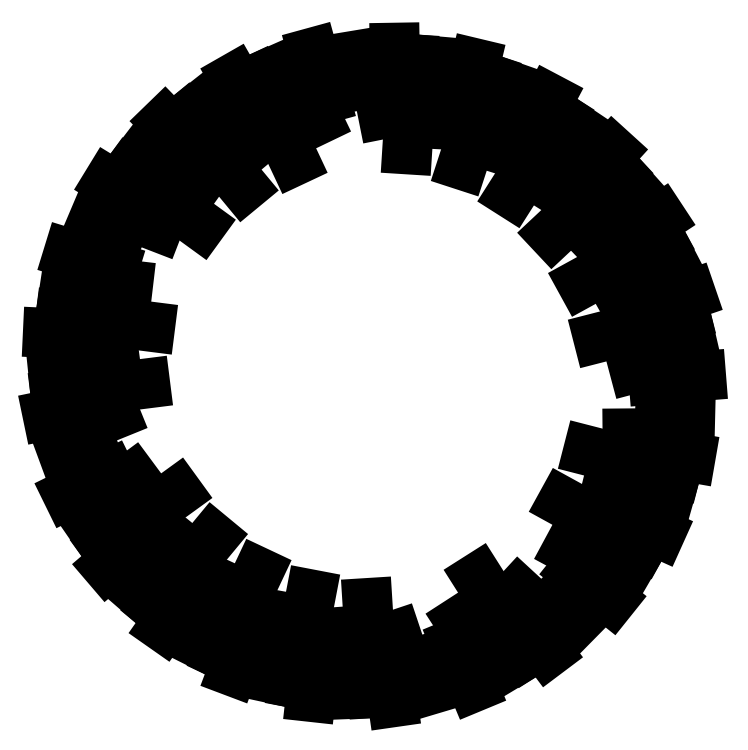
<metadata>
{"format":"dxf","ext":"dxf","renderer":"ezdxf+matplotlib","layout":"modelspace","background":"white","min_lineweight":24,"dpi":150}
</metadata>
<code>
0
SECTION
2
ENTITIES
0
LINE
8
0
10
2.678e+04
20
3.891e+04
30
0
11
2.678e+04
21
3.891e+04
31
0
0
LINE
8
0
10
2.678e+04
20
3.891e+04
30
0
11
2.678e+04
21
3.891e+04
31
0
0
LINE
8
0
10
2.678e+04
20
3.891e+04
30
0
11
2.678e+04
21
3.891e+04
31
0
0
LINE
8
0
10
2.678e+04
20
3.891e+04
30
0
11
2.678e+04
21
3.891e+04
31
0
0
LINE
8
0
10
2.678e+04
20
3.891e+04
30
0
11
2.678e+04
21
3.891e+04
31
0
0
LINE
8
0
10
2.678e+04
20
3.891e+04
30
0
11
2.678e+04
21
3.891e+04
31
0
0
LINE
8
0
10
2.678e+04
20
3.891e+04
30
0
11
2.678e+04
21
3.891e+04
31
0
0
LINE
8
0
10
2.678e+04
20
3.891e+04
30
0
11
2.678e+04
21
3.891e+04
31
0
0
LINE
8
0
10
2.678e+04
20
3.891e+04
30
0
11
2.678e+04
21
3.891e+04
31
0
0
LINE
8
0
10
2.678e+04
20
3.891e+04
30
0
11
2.678e+04
21
3.891e+04
31
0
0
LINE
8
0
10
2.678e+04
20
3.891e+04
30
0
11
2.678e+04
21
3.891e+04
31
0
0
LINE
8
0
10
2.678e+04
20
3.891e+04
30
0
11
2.678e+04
21
3.891e+04
31
0
0
LINE
8
0
10
2.678e+04
20
3.891e+04
30
0
11
2.678e+04
21
3.891e+04
31
0
0
LINE
8
0
10
2.678e+04
20
3.891e+04
30
0
11
2.678e+04
21
3.891e+04
31
0
0
LINE
8
0
10
2.678e+04
20
3.891e+04
30
0
11
2.678e+04
21
3.891e+04
31
0
0
LINE
8
0
10
2.678e+04
20
3.891e+04
30
0
11
2.678e+04
21
3.891e+04
31
0
0
LINE
8
0
10
2.678e+04
20
3.891e+04
30
0
11
2.678e+04
21
3.891e+04
31
0
0
LINE
8
0
10
2.678e+04
20
3.891e+04
30
0
11
2.678e+04
21
3.891e+04
31
0
0
LINE
8
0
10
2.678e+04
20
3.891e+04
30
0
11
2.678e+04
21
3.891e+04
31
0
0
LINE
8
0
10
2.678e+04
20
3.891e+04
30
0
11
2.678e+04
21
3.891e+04
31
0
0
LINE
8
0
10
2.678e+04
20
3.891e+04
30
0
11
2.678e+04
21
3.891e+04
31
0
0
LINE
8
0
10
2.678e+04
20
3.891e+04
30
0
11
2.678e+04
21
3.891e+04
31
0
0
LINE
8
0
10
2.678e+04
20
3.891e+04
30
0
11
2.678e+04
21
3.891e+04
31
0
0
LINE
8
0
10
2.678e+04
20
3.891e+04
30
0
11
2.678e+04
21
3.891e+04
31
0
0
LINE
8
0
10
2.678e+04
20
3.891e+04
30
0
11
2.678e+04
21
3.891e+04
31
0
0
LINE
8
0
10
2.678e+04
20
3.891e+04
30
0
11
2.678e+04
21
3.891e+04
31
0
0
LINE
8
0
10
2.678e+04
20
3.891e+04
30
0
11
2.678e+04
21
3.891e+04
31
0
0
LINE
8
0
10
2.678e+04
20
3.891e+04
30
0
11
2.678e+04
21
3.891e+04
31
0
0
LINE
8
0
10
2.678e+04
20
3.891e+04
30
0
11
2.678e+04
21
3.891e+04
31
0
0
LINE
8
0
10
2.678e+04
20
3.891e+04
30
0
11
2.678e+04
21
3.891e+04
31
0
0
LINE
8
0
10
2.678e+04
20
3.891e+04
30
0
11
2.678e+04
21
3.891e+04
31
0
0
LINE
8
0
10
2.678e+04
20
3.891e+04
30
0
11
2.678e+04
21
3.891e+04
31
0
0
LINE
8
0
10
2.678e+04
20
3.891e+04
30
0
11
2.678e+04
21
3.891e+04
31
0
0
LINE
8
0
10
2.678e+04
20
3.891e+04
30
0
11
2.678e+04
21
3.891e+04
31
0
0
LINE
8
0
10
2.678e+04
20
3.891e+04
30
0
11
2.678e+04
21
3.891e+04
31
0
0
LINE
8
0
10
2.678e+04
20
3.891e+04
30
0
11
2.678e+04
21
3.891e+04
31
0
0
LINE
8
0
10
2.678e+04
20
3.891e+04
30
0
11
2.678e+04
21
3.891e+04
31
0
0
LINE
8
0
10
2.678e+04
20
3.891e+04
30
0
11
2.678e+04
21
3.891e+04
31
0
0
LINE
8
0
10
2.678e+04
20
3.891e+04
30
0
11
2.678e+04
21
3.891e+04
31
0
0
LINE
8
0
10
2.678e+04
20
3.891e+04
30
0
11
2.678e+04
21
3.891e+04
31
0
0
LINE
8
0
10
2.678e+04
20
3.891e+04
30
0
11
2.678e+04
21
3.891e+04
31
0
0
LINE
8
0
10
2.678e+04
20
3.891e+04
30
0
11
2.678e+04
21
3.891e+04
31
0
0
LINE
8
0
10
2.678e+04
20
3.891e+04
30
0
11
2.678e+04
21
3.891e+04
31
0
0
LINE
8
0
10
2.678e+04
20
3.891e+04
30
0
11
2.678e+04
21
3.891e+04
31
0
0
LINE
8
0
10
2.678e+04
20
3.891e+04
30
0
11
2.678e+04
21
3.891e+04
31
0
0
LINE
8
0
10
2.678e+04
20
3.891e+04
30
0
11
2.678e+04
21
3.891e+04
31
0
0
LINE
8
0
10
2.678e+04
20
3.891e+04
30
0
11
2.678e+04
21
3.891e+04
31
0
0
LINE
8
0
10
2.678e+04
20
3.891e+04
30
0
11
2.678e+04
21
3.891e+04
31
0
0
LINE
8
0
10
2.678e+04
20
3.891e+04
30
0
11
2.678e+04
21
3.891e+04
31
0
0
LINE
8
0
10
2.678e+04
20
3.891e+04
30
0
11
2.678e+04
21
3.891e+04
31
0
0
LINE
8
0
10
2.678e+04
20
3.891e+04
30
0
11
2.678e+04
21
3.891e+04
31
0
0
LINE
8
0
10
2.678e+04
20
3.891e+04
30
0
11
2.678e+04
21
3.891e+04
31
0
0
LINE
8
0
10
2.678e+04
20
3.891e+04
30
0
11
2.678e+04
21
3.891e+04
31
0
0
LINE
8
0
10
2.678e+04
20
3.891e+04
30
0
11
2.678e+04
21
3.891e+04
31
0
0
LINE
8
0
10
2.678e+04
20
3.891e+04
30
0
11
2.678e+04
21
3.891e+04
31
0
0
LINE
8
0
10
2.678e+04
20
3.891e+04
30
0
11
2.678e+04
21
3.891e+04
31
0
0
LINE
8
0
10
2.678e+04
20
3.891e+04
30
0
11
2.678e+04
21
3.891e+04
31
0
0
LINE
8
0
10
2.678e+04
20
3.891e+04
30
0
11
2.678e+04
21
3.891e+04
31
0
0
LINE
8
0
10
2.678e+04
20
3.891e+04
30
0
11
2.678e+04
21
3.891e+04
31
0
0
LINE
8
0
10
2.678e+04
20
3.891e+04
30
0
11
2.678e+04
21
3.891e+04
31
0
0
LINE
8
0
10
2.678e+04
20
3.891e+04
30
0
11
2.678e+04
21
3.891e+04
31
0
0
LINE
8
0
10
2.678e+04
20
3.891e+04
30
0
11
2.678e+04
21
3.891e+04
31
0
0
LINE
8
0
10
2.678e+04
20
3.891e+04
30
0
11
2.678e+04
21
3.891e+04
31
0
0
LINE
8
0
10
2.678e+04
20
3.891e+04
30
0
11
2.678e+04
21
3.891e+04
31
0
0
LINE
8
0
10
2.678e+04
20
3.891e+04
30
0
11
2.678e+04
21
3.891e+04
31
0
0
LINE
8
0
10
2.678e+04
20
3.891e+04
30
0
11
2.678e+04
21
3.891e+04
31
0
0
LINE
8
0
10
2.678e+04
20
3.891e+04
30
0
11
2.678e+04
21
3.891e+04
31
0
0
LINE
8
0
10
2.678e+04
20
3.891e+04
30
0
11
2.678e+04
21
3.891e+04
31
0
0
LINE
8
0
10
2.678e+04
20
3.891e+04
30
0
11
2.678e+04
21
3.891e+04
31
0
0
LINE
8
0
10
2.678e+04
20
3.891e+04
30
0
11
2.678e+04
21
3.891e+04
31
0
0
LINE
8
0
10
2.678e+04
20
3.891e+04
30
0
11
2.678e+04
21
3.891e+04
31
0
0
LINE
8
0
10
2.678e+04
20
3.891e+04
30
0
11
2.678e+04
21
3.891e+04
31
0
0
LINE
8
0
10
2.678e+04
20
3.891e+04
30
0
11
2.678e+04
21
3.891e+04
31
0
0
LINE
8
0
10
2.678e+04
20
3.891e+04
30
0
11
2.678e+04
21
3.891e+04
31
0
0
LINE
8
0
10
2.678e+04
20
3.891e+04
30
0
11
2.678e+04
21
3.891e+04
31
0
0
LINE
8
0
10
2.678e+04
20
3.891e+04
30
0
11
2.678e+04
21
3.891e+04
31
0
0
LINE
8
0
10
2.678e+04
20
3.891e+04
30
0
11
2.678e+04
21
3.891e+04
31
0
0
LINE
8
0
10
2.678e+04
20
3.891e+04
30
0
11
2.678e+04
21
3.891e+04
31
0
0
LINE
8
0
10
2.678e+04
20
3.891e+04
30
0
11
2.678e+04
21
3.891e+04
31
0
0
LINE
8
0
10
2.678e+04
20
3.891e+04
30
0
11
2.678e+04
21
3.891e+04
31
0
0
LINE
8
0
10
2.678e+04
20
3.891e+04
30
0
11
2.678e+04
21
3.891e+04
31
0
0
LINE
8
0
10
2.678e+04
20
3.891e+04
30
0
11
2.678e+04
21
3.891e+04
31
0
0
LINE
8
0
10
2.678e+04
20
3.891e+04
30
0
11
2.678e+04
21
3.891e+04
31
0
0
LINE
8
0
10
2.678e+04
20
3.891e+04
30
0
11
2.678e+04
21
3.891e+04
31
0
0
LINE
8
0
10
2.678e+04
20
3.891e+04
30
0
11
2.678e+04
21
3.891e+04
31
0
0
LINE
8
0
10
2.678e+04
20
3.891e+04
30
0
11
2.678e+04
21
3.891e+04
31
0
0
LINE
8
0
10
2.678e+04
20
3.891e+04
30
0
11
2.678e+04
21
3.891e+04
31
0
0
LINE
8
0
10
2.678e+04
20
3.891e+04
30
0
11
2.678e+04
21
3.891e+04
31
0
0
LINE
8
0
10
2.678e+04
20
3.891e+04
30
0
11
2.678e+04
21
3.891e+04
31
0
0
LINE
8
0
10
2.678e+04
20
3.891e+04
30
0
11
2.678e+04
21
3.891e+04
31
0
0
LINE
8
0
10
2.678e+04
20
3.891e+04
30
0
11
2.678e+04
21
3.891e+04
31
0
0
LINE
8
0
10
2.678e+04
20
3.891e+04
30
0
11
2.678e+04
21
3.891e+04
31
0
0
LINE
8
0
10
2.678e+04
20
3.891e+04
30
0
11
2.678e+04
21
3.891e+04
31
0
0
LINE
8
0
10
2.678e+04
20
3.891e+04
30
0
11
2.678e+04
21
3.891e+04
31
0
0
ENDSEC
0
EOF

</code>
